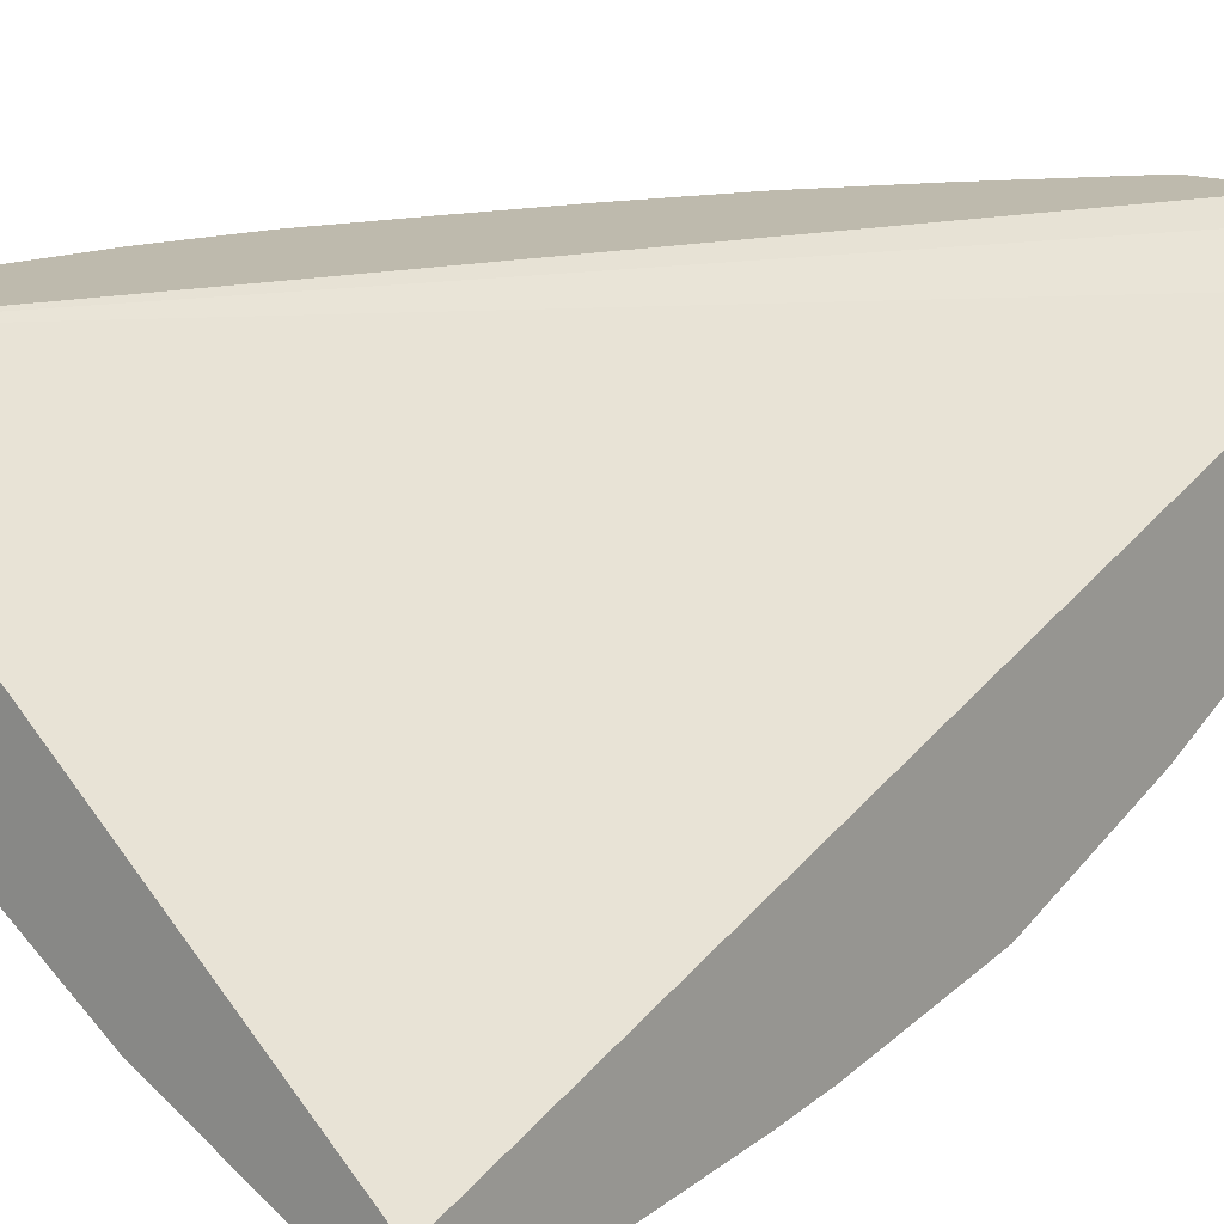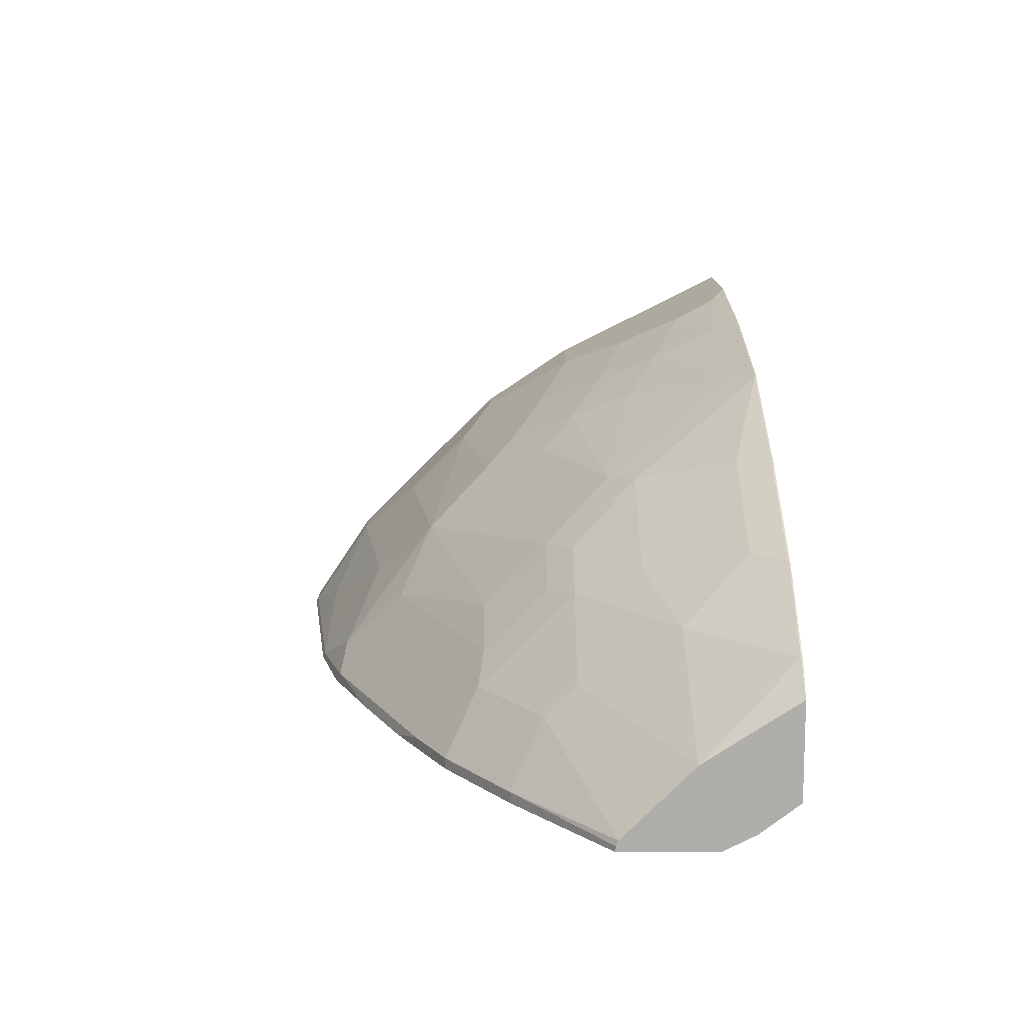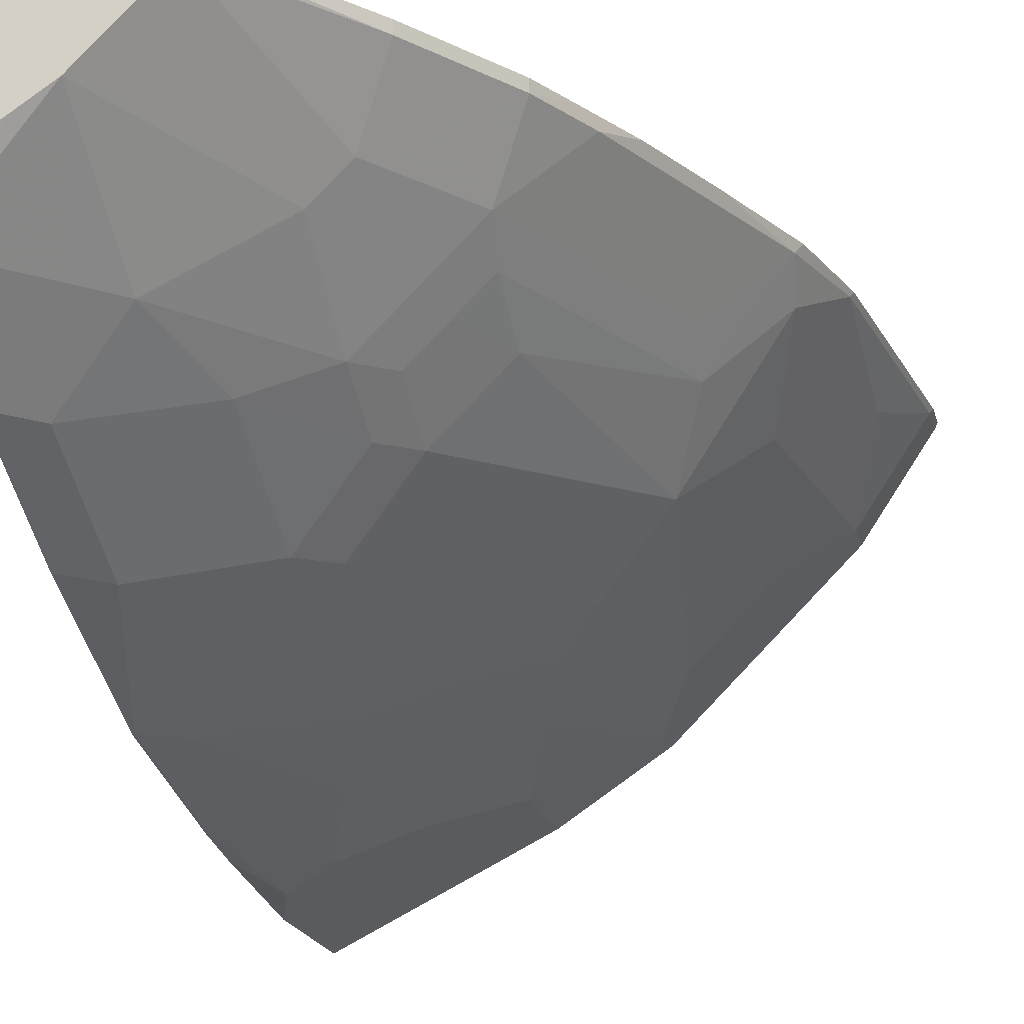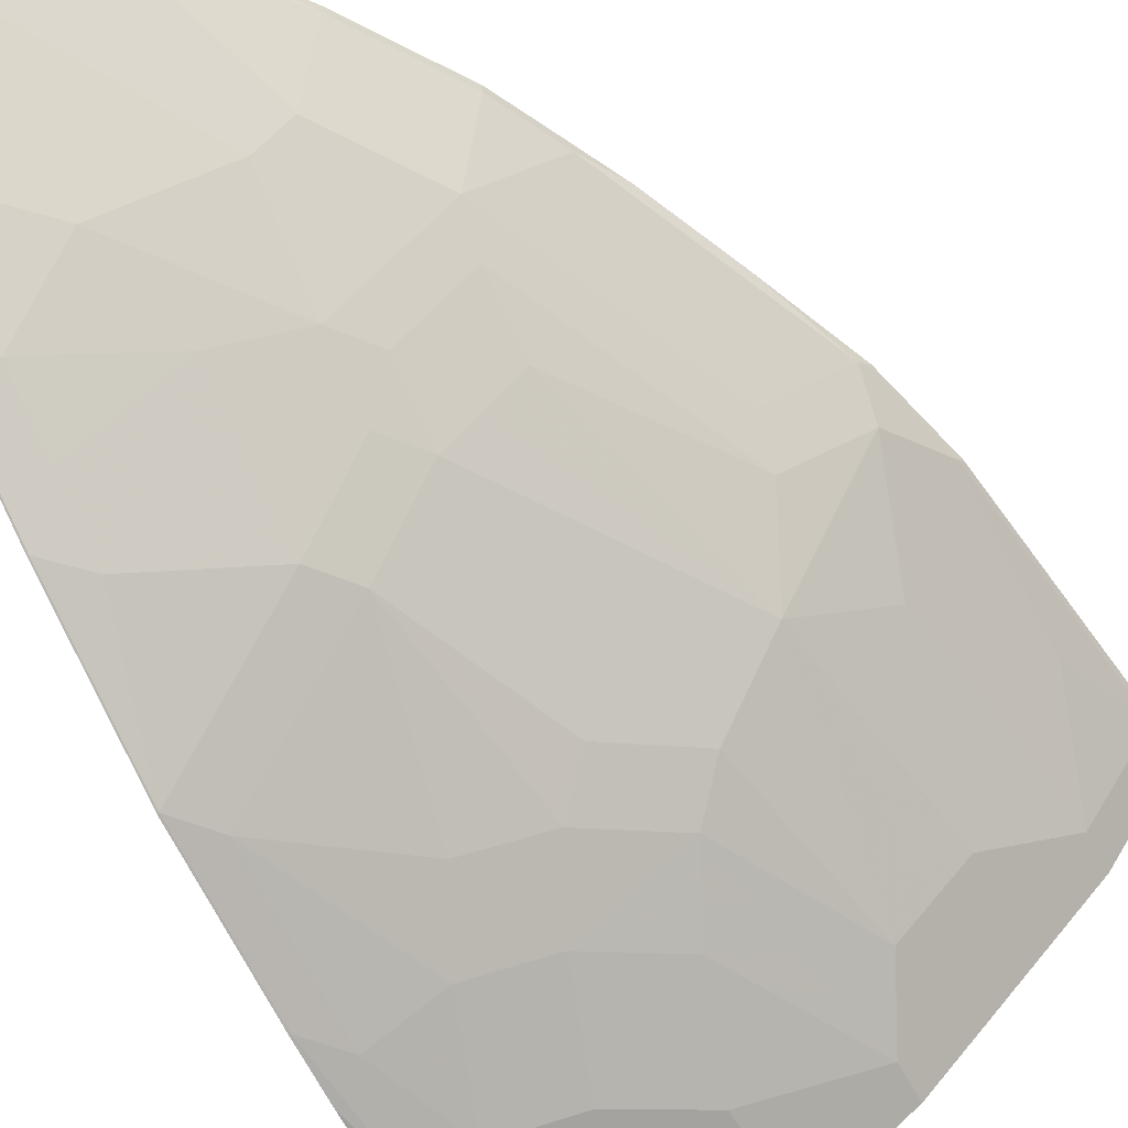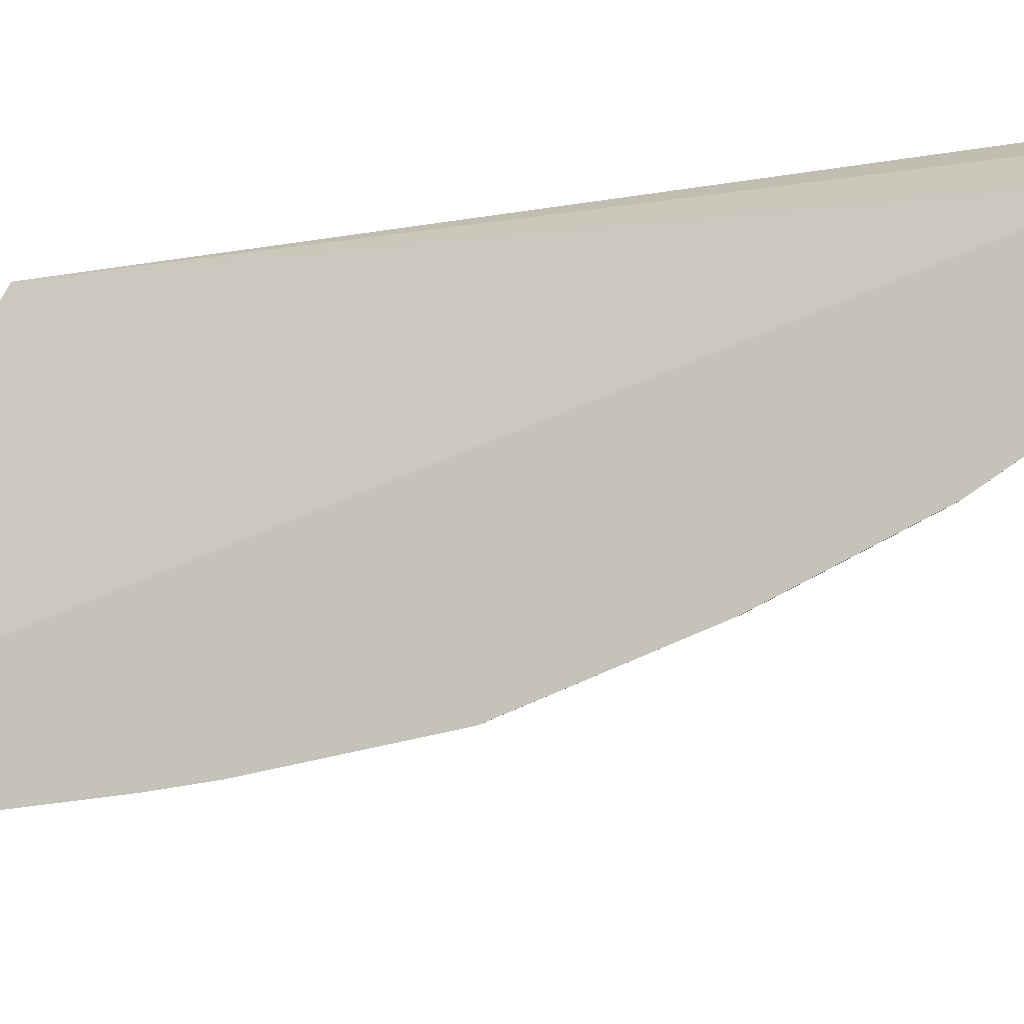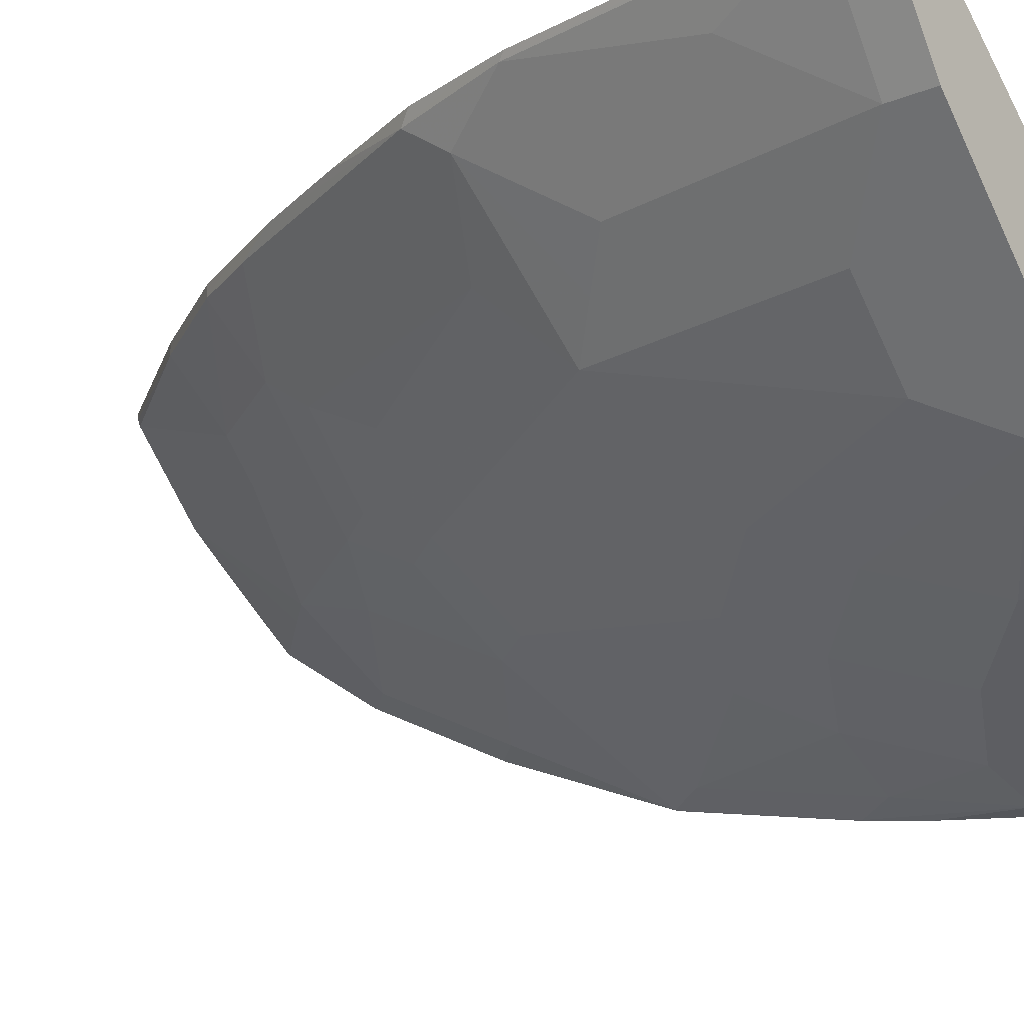
<metadata>
{"format":"obj","ext":"obj","renderer":"f3d","projection":"perspective","resolution":1024,"background":"white","views":[{"elev":15.4,"azim":39.9,"up":"+Y"},{"elev":-77.8,"azim":-0.0,"up":"+Z"},{"elev":-19.1,"azim":-166.8,"up":"+Y"},{"elev":-60.6,"azim":-151.7,"up":"+Y"},{"elev":-5.4,"azim":103.4,"up":"+Y"},{"elev":-19.8,"azim":-52.9,"up":"+Y"}]}
</metadata>
<code>
v -0.5174 -0.1783 -0.002659
v -0.8012 0.05771 -0.002659
v -0.5174 -0.2088 -0.002659
v -0.5174 0.02494 -0.5645
v -0.8419 0.05771 -0.002659
v -0.5174 0.02875 -0.5759
v -0.542 0.04745 -0.5759
v -0.5659 0.05771 -0.5658
v -0.5421 -0.1965 -0.002659
v -0.5174 -0.2088 -0.09059
v -0.8419 0.05771 -0.02365
v -0.8401 0.05418 -0.002659
v -0.5174 -0.0314 -0.5759
v -0.5623 0.05771 -0.5759
v -0.6369 -0.1491 -0.002659
v -0.5421 -0.1965 -0.1152
v -0.5285 -0.2032 -0.122
v -0.5174 -0.1986 -0.1784
v -0.8401 0.05418 -0.02713
v -0.8216 0.05771 -0.1862
v -0.8198 0.05418 -0.1898
v -0.7995 -0.006779 -0.002659
v -0.5556 -0.006779 -0.5759
v -0.5554 -0.006831 -0.5759
v -0.5174 -0.04993 -0.5598
v -0.5183 -0.05084 -0.5589
v -0.6216 0.05771 -0.5759
v -0.6978 -0.1084 -0.002659
v -0.6369 -0.1491 -0.06775
v -0.5556 -0.1897 -0.1288
v -0.5962 -0.1694 -0.1084
v -0.5353 -0.1897 -0.1898
v -0.5183 -0.1931 -0.2134
v -0.5174 -0.1935 -0.2125
v -0.8198 0.03386 -0.08812
v -0.7995 -0.006779 -0.02713
v -0.8165 0.05771 -0.2068
v -0.7995 0.03386 -0.2304
v -0.7792 -0.006779 -0.1694
v -0.8029 0.05079 -0.2541
v -0.7792 -0.02713 -0.002659
v -0.5759 0.006812 -0.5759
v -0.5174 -0.05084 -0.5589
v -0.5174 -0.09054 -0.4998
v -0.5183 -0.09146 -0.4979
v -0.559 -0.05084 -0.5183
v -0.6809 0.05771 -0.4979
v -0.6216 0.05416 -0.5759
v -0.7385 -0.06777 -0.002659
v -0.6978 -0.1084 -0.02713
v -0.6572 -0.1287 -0.1288
v -0.6166 -0.1491 -0.1694
v -0.5759 -0.1694 -0.1898
v -0.5353 -0.1694 -0.2913
v -0.5183 -0.1728 -0.315
v -0.5174 -0.1732 -0.3141
v -0.7792 -0.02713 -0.04744
v -0.8063 0.05771 -0.2472
v -0.7588 -0.006779 -0.2507
v -0.7385 -0.04745 -0.2101
v -0.7588 -0.02713 -0.1898
v -0.7799 0.05771 -0.3124
v -0.7555 0.05771 -0.3693
v -0.7419 0.05079 -0.3963
v -0.7622 0.01015 -0.2744
v -0.5793 0.01015 -0.5759
v -0.5793 -0.05084 -0.4979
v -0.6403 -0.01017 -0.4776
v -0.5174 -0.1312 -0.4185
v -0.5183 -0.1118 -0.4573
v -0.5387 -0.09146 -0.4776
v -0.7215 0.05771 -0.437
v -0.6809 0.05079 -0.4979
v -0.62 0.05079 -0.5759
v -0.7385 -0.06777 -0.06775
v -0.7182 -0.08806 -0.06775
v -0.6776 -0.1084 -0.1694
v -0.6369 -0.1287 -0.2101
v -0.5962 -0.1491 -0.2304
v -0.6166 -0.1084 -0.3319
v -0.5996 -0.1118 -0.3557
v -0.5387 -0.1321 -0.3963
v -0.5183 -0.1321 -0.4166
v -0.5174 -0.1326 -0.4157
v -0.7588 -0.04745 -0.06775
v -0.6978 -0.006779 -0.3929
v -0.6978 -0.02713 -0.3523
v -0.6572 -0.1084 -0.2304
v -0.6978 -0.08806 -0.1898
v -0.6776 -0.04745 -0.3523
v -0.6572 -0.06777 -0.3523
v -0.7352 0.05771 -0.4099
v -0.7215 0.05079 -0.437
v -0.7012 0.01015 -0.4166
v -0.5996 -0.07116 -0.437
v -0.6403 -0.05084 -0.4166
v -0.6606 0.01015 -0.4776
v -0.5387 -0.1118 -0.437
v -0.6403 -0.07116 -0.376
v -0.6776 -0.02713 -0.3929
v -0.6572 -0.04745 -0.3929
v -0.6606 -0.03049 -0.4166
f 46 71 67
f 52 77 78
f 47 73 93
f 47 93 72
f 48 74 73
f 50 75 76
f 50 76 77
f 50 77 51
f 51 77 52
f 54 79 80
f 52 79 53
f 53 79 54
f 54 80 81
f 54 81 55
f 55 81 82
f 55 82 83
f 55 83 84
f 55 84 56
f 57 61 60
f 45 98 71
f 52 78 79
f 57 60 85
f 40 94 65
f 44 70 45
f 33 56 34
f 59 65 86
f 35 39 36
f 36 39 57
f 37 58 40
f 38 59 60
f 38 60 61
f 38 61 39
f 38 40 59
f 39 61 57
f 45 70 98
f 40 62 63
f 40 64 94
f 40 65 59
f 40 58 62
f 41 57 85
f 41 85 75
f 41 75 49
f 42 46 67
f 42 67 68
f 42 68 66
f 44 69 70
f 40 63 64
f 59 86 87
f 73 97 93
f 60 88 89
f 78 88 80
f 78 80 79
f 80 91 99
f 80 99 81
f 80 88 91
f 81 99 95
f 81 95 98
f 81 98 82
f 86 100 87
f 86 94 100
f 87 100 90
f 90 100 101
f 90 101 91
f 91 101 99
f 93 97 94
f 94 102 100
f 94 97 102
f 95 99 96
f 96 102 97
f 96 99 101
f 33 55 56
f 77 88 78
f 77 89 88
f 76 89 77
f 73 74 97
f 60 89 76
f 60 76 75
f 60 75 85
f 60 87 90
f 60 90 91
f 60 91 88
f 63 92 93
f 63 93 64
f 64 93 94
f 65 94 86
f 59 87 60
f 66 68 97
f 67 71 95
f 67 95 96
f 67 96 68
f 68 96 97
f 69 84 83
f 69 83 70
f 70 83 82
f 70 82 98
f 71 98 95
f 72 93 92
f 66 97 74
f 32 55 33
f 6 74 48
f 32 53 54
f 2 7 8
f 2 8 14
f 2 14 27
f 2 27 47
f 2 47 72
f 2 72 92
f 2 92 63
f 2 63 62
f 2 62 58
f 2 58 37
f 2 37 20
f 2 20 11
f 2 11 5
f 3 9 16
f 3 16 10
f 5 11 19
f 5 19 12
f 6 13 24
f 6 24 42
f 6 42 66
f 6 66 74
f 2 6 7
f 6 48 27
f 2 4 6
f 1 6 4
f 96 101 100
f 1 2 5
f 1 5 12
f 1 12 22
f 1 22 41
f 1 41 49
f 1 49 28
f 1 28 15
f 1 15 9
f 1 9 3
f 1 3 10
f 1 10 18
f 1 18 34
f 1 34 56
f 1 56 84
f 1 84 69
f 1 69 44
f 1 44 43
f 1 43 25
f 1 25 13
f 1 13 6
f 1 4 2
f 6 27 14
f 6 14 7
f 7 14 8
f 21 40 38
f 22 36 57
f 22 57 41
f 23 42 24
f 23 26 42
f 25 43 26
f 26 43 44
f 26 44 45
f 26 45 71
f 26 71 46
f 26 46 42
f 27 48 73
f 27 73 47
f 28 49 75
f 28 75 50
f 29 50 51
f 29 51 52
f 29 52 31
f 30 53 32
f 30 31 52
f 30 52 53
f 21 37 40
f 21 39 35
f 21 38 39
f 20 37 21
f 9 15 29
f 9 29 16
f 10 16 17
f 10 17 18
f 11 20 21
f 11 21 19
f 12 19 36
f 12 36 22
f 13 23 24
f 13 25 26
f 32 54 55
f 13 26 23
f 15 50 29
f 16 30 17
f 16 29 31
f 16 31 30
f 17 30 32
f 17 32 33
f 17 33 18
f 18 33 34
f 19 35 36
f 19 21 35
f 15 28 50
f 96 100 102

</code>
